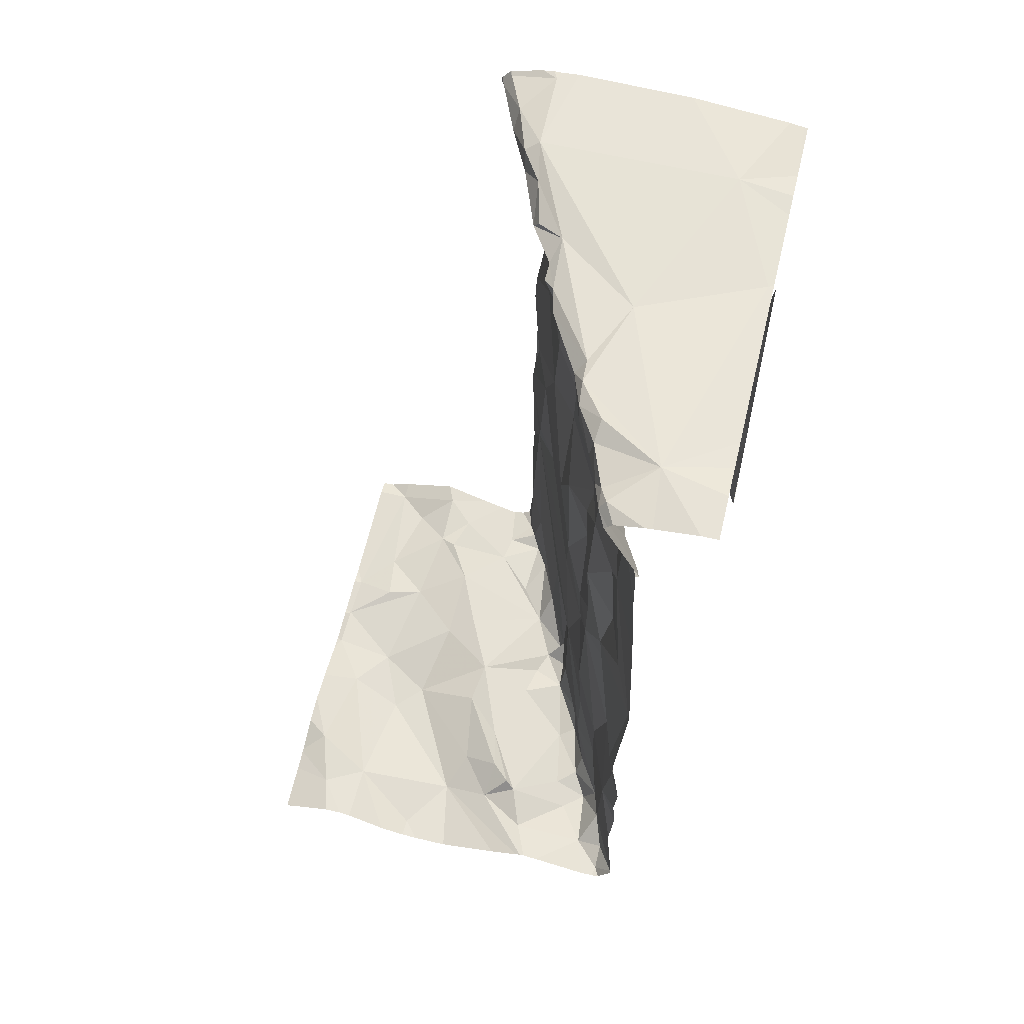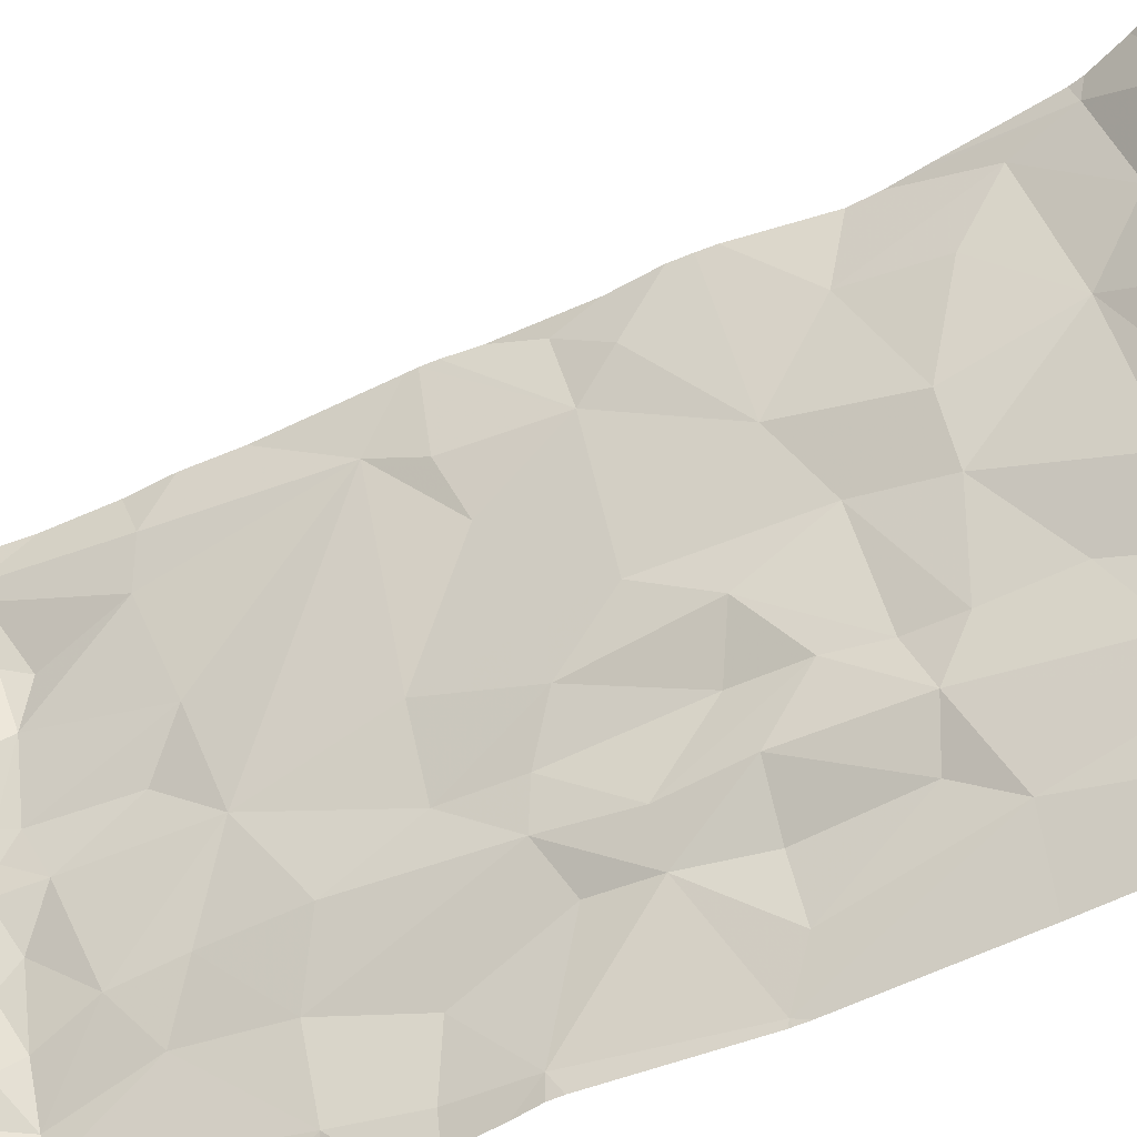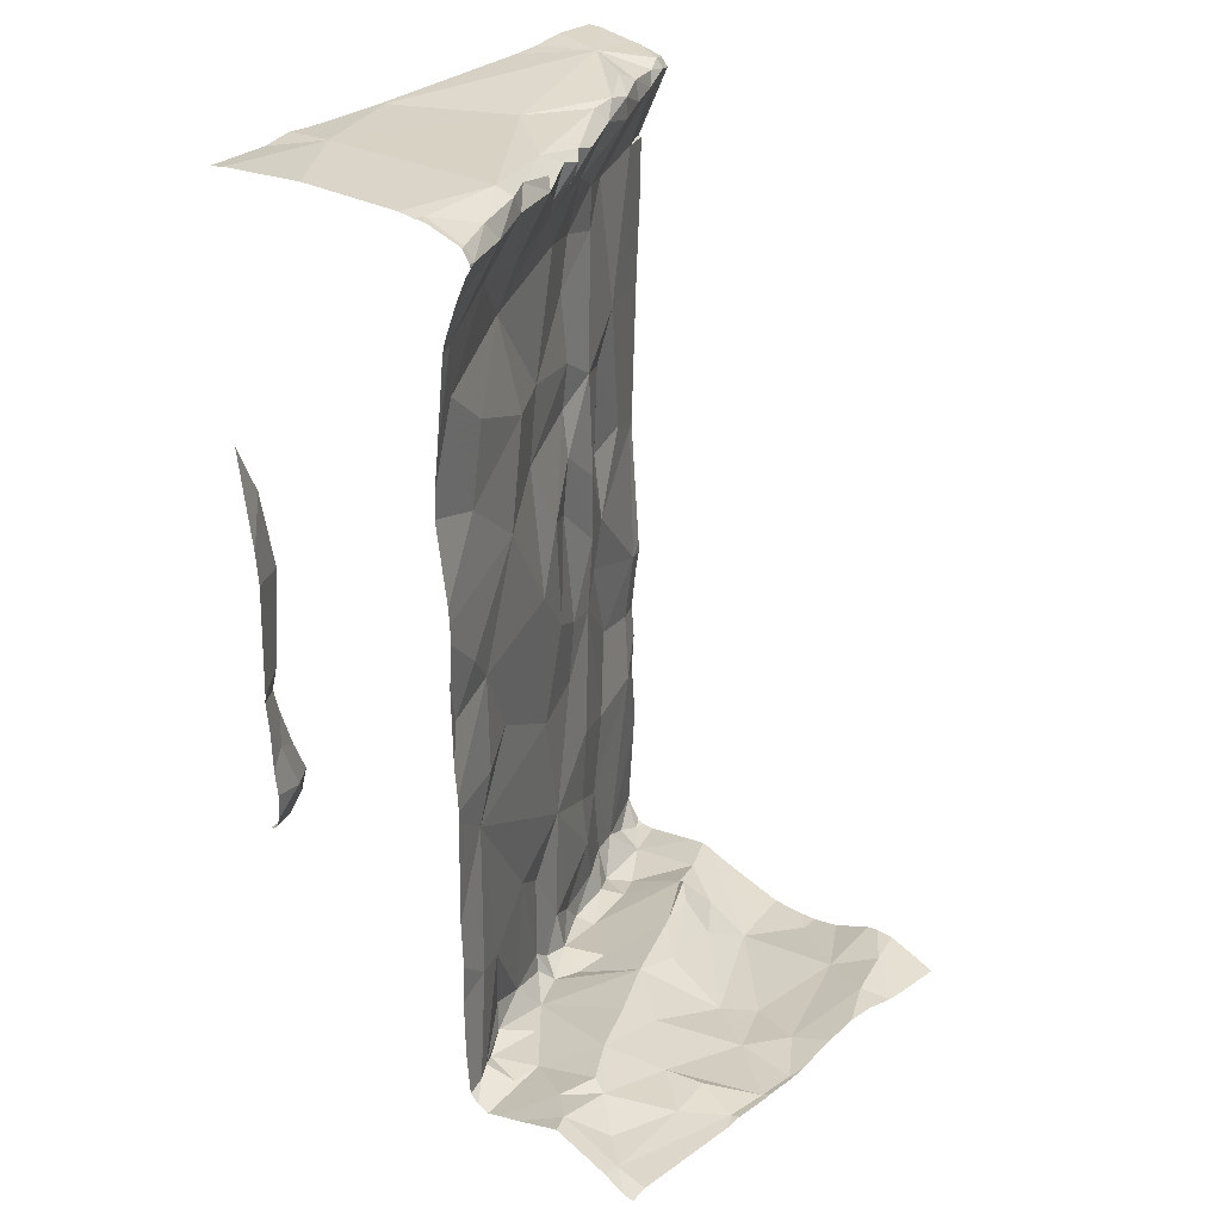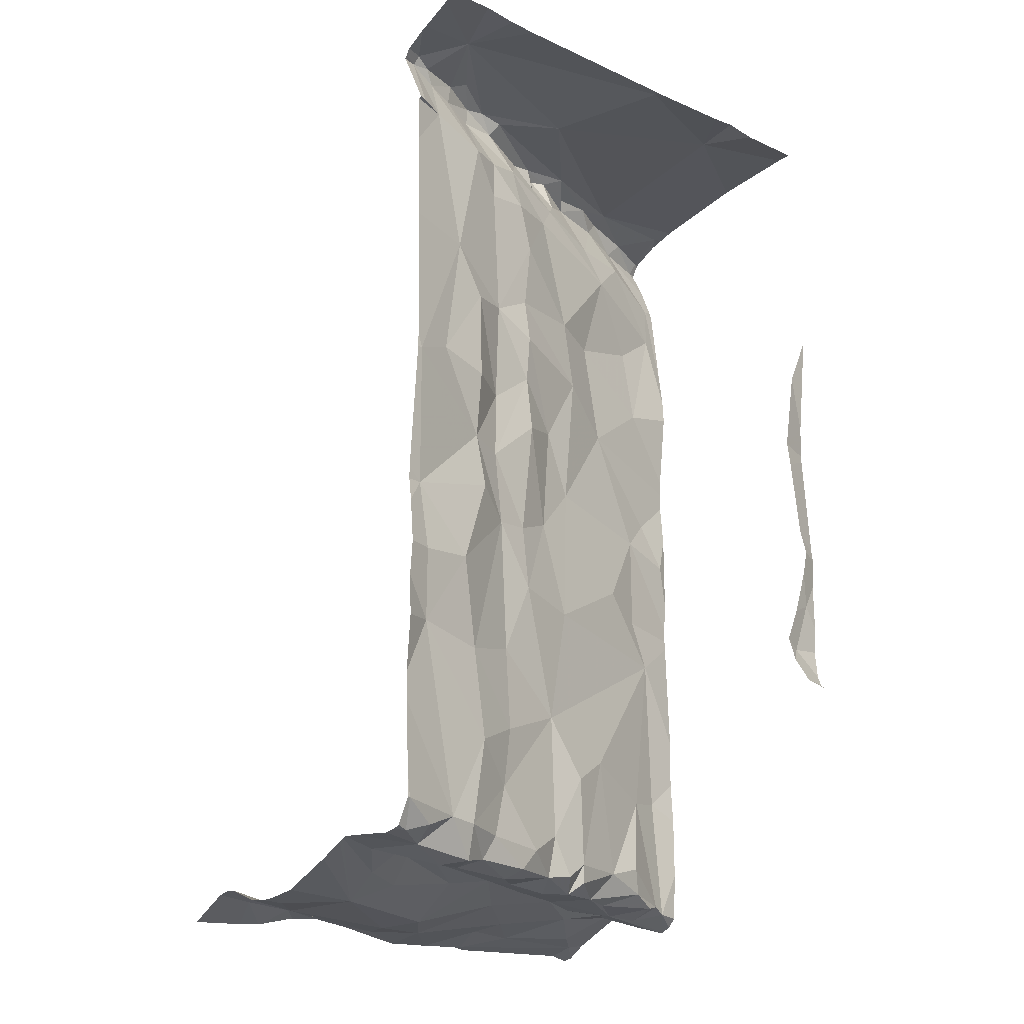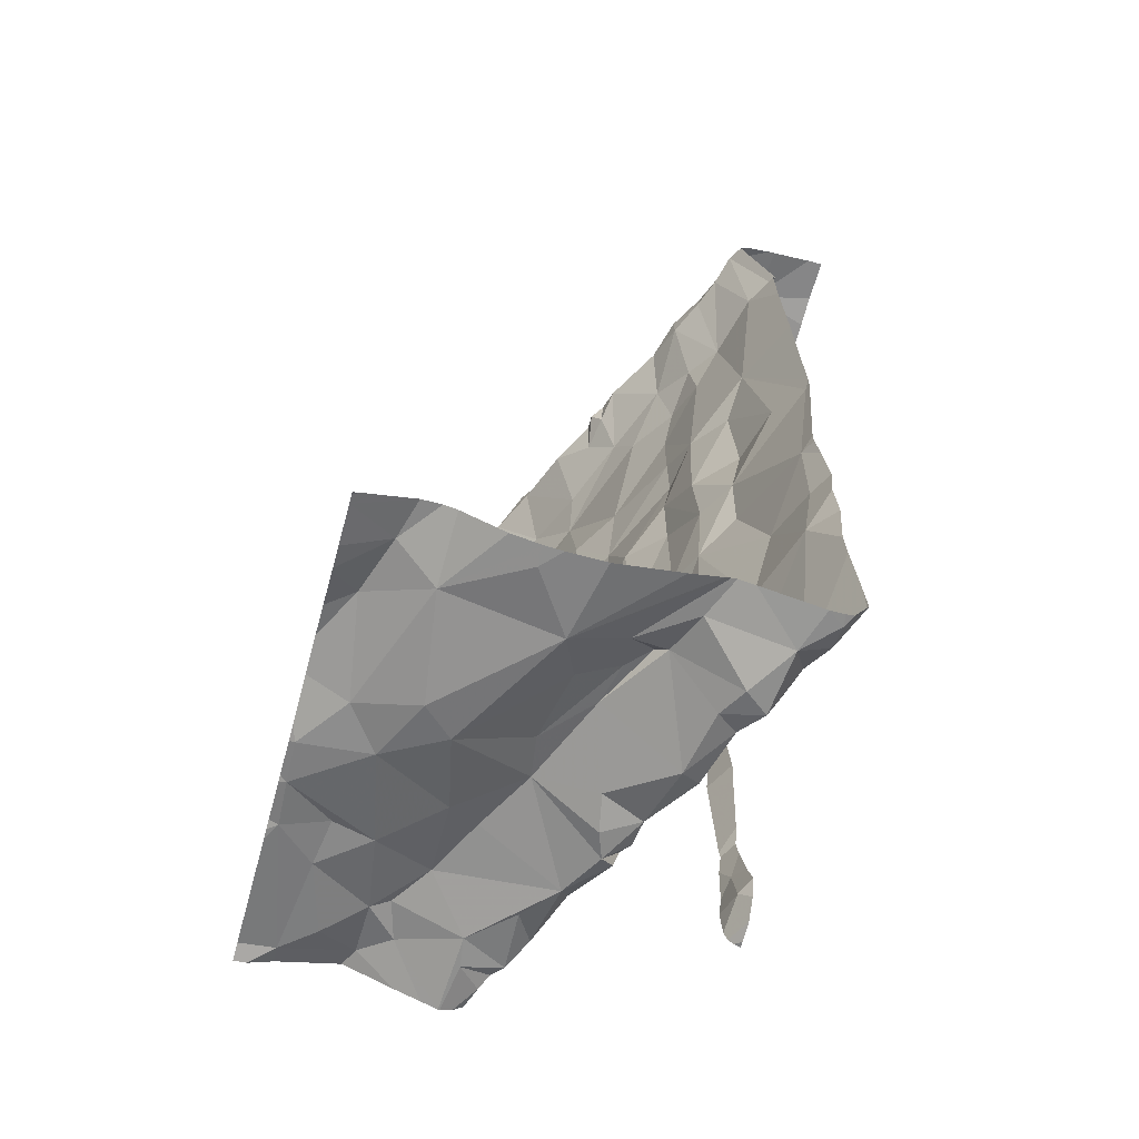
<metadata>
{"format":"obj","ext":"obj","renderer":"f3d","projection":"perspective","resolution":1024,"background":"white","views":[{"elev":60.5,"azim":13.5,"up":"+Z"},{"elev":-54.5,"azim":-63.5,"up":"+Y"},{"elev":30.5,"azim":-138.5,"up":"+Z"},{"elev":-26.4,"azim":55.6,"up":"+Z"},{"elev":-63.3,"azim":-15.4,"up":"+Z"}]}
</metadata>
<code>
v -64.7 287.7 501.3
v -65.61 287 500.6
v -65.57 286.9 500.6
v -64.86 286.9 500.5
v -65.24 287.8 500.9
v -64.91 286.9 500.5
v -65.46 287.2 500.5
v -65.58 287.2 500.6
v -65.52 287.3 500.5
v -65.64 287.4 500.6
v -65.55 287.5 500.6
v -65.48 287.5 500.6
v -65.17 287 500.5
v -65.28 287 500.5
v -65.24 287.1 500.6
v -64.74 287.8 501
v -65.24 287.8 501
v -65.35 286.9 500.5
v -65.4 287.2 500.5
v -65 287.3 500.6
v -64.99 287.2 500.5
v -65.05 287.3 500.6
v -65.65 287.3 500.6
v -64.7 287.7 501.5
v -65.64 287.5 500.6
v -65.07 286.9 500.6
v -65.1 287 500.6
v -64.97 287 500.5
v -64.73 287.8 501.2
v -64.74 287.8 501.1
v -64.95 287.1 500.6
v -64.96 287.1 500.5
v -65.18 287.1 500.6
v -65.02 287.2 500.5
v -65.13 287.3 500.6
v -65.25 287.3 500.6
v -64.7 287.8 501.3
v -64.7 287.7 501.1
v -65.1 287.4 500.6
v -65.12 287.4 500.6
v -65.24 287.8 501.3
v -64.73 287.8 501
v -65.49 287 500.5
v -65.16 287.1 500.6
v -65.08 287.4 500.6
v -65.07 287.4 500.6
v -65.06 287.4 500.6
v -65.04 287.3 500.6
v -65.37 287.4 500.6
v -64.82 286.8 500.6
v -64.72 287.8 501
v -64.74 287.8 501.1
v -65.24 287.8 501.2
v -64.7 287.7 501.2
v -64.7 287.7 501.1
v -65.59 287.8 500.6
v -64.7 287.7 501
v -65.15 287.5 500.6
v -64.86 286.9 500.6
v -64.7 287.7 501
v -65 287.1 500.5
v -64.93 287 500.5
v -64.9 287 500.6
v -64.88 287 500.6
v -65.12 287 500.6
v -65.26 287.2 500.6
v -64.71 287.8 501.8
v -65.31 287.4 500.6
v -65.53 287.7 500.6
v -65.57 287.6 500.6
v -65.23 287.7 500.6
v -64.7 287.8 501
v -65.27 287.7 500.6
v -65.28 287.6 500.6
v -65.2 287.7 500.6
v -65.22 287.7 500.6
v -65.17 287.6 500.6
v -65.42 287.6 500.6
v -65.39 287.7 500.6
v -65.45 287.8 500.6
v -65.37 287.5 500.6
v -65.12 287.5 500.6
v -65.45 287.6 500.6
v -65.15 287.6 500.7
v -65.2 287.6 500.6
v -64.97 287.2 500.7
v -65.04 287.3 500.9
v -64.92 287.1 500.8
v -65.24 287.8 500.8
v -65.18 287.7 500.8
v -64.73 287.8 501.6
v -64.97 287.2 500.8
v -65.22 287.7 500.8
v -65.06 287.4 500.8
v -65.1 287.5 500.9
v -64.86 286.9 501
v -64.92 287 501
v -65.47 287.8 500.6
v -65.55 286.8 500.6
v -65.65 286.8 500.5
v -65.2 287.7 501.2
v -64.73 287.7 501
v -65.25 286.8 500.5
v -65.32 287.8 500.6
v -64.98 287.2 501
v -65.52 286.8 500.6
v -65 287.2 501.2
v -64.85 286.9 501.1
v -64.97 287.1 501.3
v -64.88 287 501.1
v -65.06 287.4 501.2
v -64.72 287.8 501.1
v -64.85 286.9 501.2
v -65.37 287.8 500.6
v -65.14 287.6 501.3
v -64.91 287.1 501.3
v -65.19 287.7 501.2
v -65.05 287.3 501.3
v -65.01 286.8 500.6
v -64.85 286.8 500.5
v -65 287.2 501.3
v -64.92 287.1 501.4
v -65.18 287.7 501.4
v -65.63 287.8 500.6
v -64.96 287.1 501.4
v -64.86 286.9 501.6
v -64.82 286.9 501.5
v -64.99 287.2 501.5
v -65.21 287.7 501.5
v -65.22 287.8 501.4
v -65.09 287.4 501.5
v -65.26 287.8 500.6
v -65.06 287.3 501.6
v -64.97 287.1 501.6
v -65.14 287.5 501.7
v -65.04 286.8 500.6
v -64.9 287 501.6
v -65.29 287.8 500.6
v -65.07 287.4 501.7
v -65 287.2 501.7
v -65.05 286.8 500.6
v -64.98 287.2 501.8
v -65.18 287.7 501.8
v -64.89 287 501.9
v -64.96 287.1 501.8
v -64.91 287 501.8
v -64.99 287.2 501.9
v -65.12 287.5 501.9
v -65.06 287.4 501.9
v -65.18 287.6 502
v -65.29 287.8 500.6
v -64.91 287 502.1
v -64.87 286.9 502.2
v -64.98 287.2 502
v -64.94 287.1 502.1
v -65.21 287.7 502
v -65.03 287.3 502.1
v -65.12 287.5 502.1
v -64.97 287.2 502.1
v -65.18 287.6 502.2
v -64.95 287.1 502.2
v -65 287.2 502.2
v -65.24 287.8 500.7
v -64.84 286.9 502.2
v -65.24 287.8 502.2
v -65.06 287.3 502.2
v -65.12 287.5 502.2
v -64.92 286.9 502.3
v -64.94 286.9 502.3
v -64.96 287 502.3
v -65 287.1 502.3
v -65.24 287.8 500.6
v -65.26 287.7 502.3
v -65.02 287.1 502.3
v -65.09 287.3 502.3
v -65.1 287.3 502.3
v -65.11 287.4 502.3
v -65.12 287.3 502.3
v -65.22 287.6 502.3
v -65.17 287.5 502.3
v -65.31 287.8 502.3
v -64.82 286.8 500.6
v -64.82 286.8 500.6
v -65.1 287.3 502.3
v -65.2 287.6 502.4
v -65.22 287.6 502.3
v -65.26 287.7 502.3
v -65.2 287.8 502.4
v -65.11 287.4 502.3
v -65.12 287.4 502.3
v -64.86 286.8 500.5
v -65.18 287.5 502.3
v -65 287.2 502.3
v -64.92 286.9 502.3
v -64.83 287 502.4
v -64.91 286.9 502.3
v -64.89 286.8 500.5
v -64.82 286.8 500.6
v -65.12 286.8 500.5
v -64.71 287.4 502.3
v -65.35 286.8 500.5
v -64.81 287.6 502.3
v -65.32 286.8 500.5
v -64.96 287 502.3
v -64.95 287 502.4
v -65.55 287.8 500.6
v -65.59 287.8 500.6
v -65 287.1 502.3
v -65 287.1 502.3
v -64.95 287.3 502.3
v -65.16 287.4 502.3
v -65.29 287.8 502.3
v -65.66 287 500.6
v -65.66 287 500.6
v -65.66 287.3 500.6
v -65.66 287.4 500.6
v -65.66 287.5 500.6
v -65.66 287.5 500.6
v -65.66 287.1 500.6
v -65.66 286.9 500.5
v -65.66 286.8 500.5
v -65.66 287.8 500.6
v -65.66 286.9 500.5
v -65.66 287.1 500.6
v -65.66 287.2 500.6
v -65.66 287.4 500.6
v -65.66 287.5 500.6
v -64.7 287.8 501.8
v -65.66 287.3 500.6
v -64.7 287.7 501.5
v -64.7 287.8 501.7
v -64.7 287 502.3
v -64.7 287.4 502.3
v -64.7 287.7 502.3
v -64.7 287.6 502.3
v -64.73 287.8 501.3
v -64.7 286.9 502.4
v -64.7 287 502.3
v -64.7 287.4 502.3
v -64.7 287.4 502.3
v -64.7 287.6 502.3
v -65.24 287.8 501.3
v -65.06 286.8 500.6
v -65.49 286.8 500.6
v -65.41 286.8 500.5
v -64.82 286.8 500.6
v -64.83 286.8 500.8
v -64.82 286.8 500.6
v -64.83 286.8 500.8
v -64.82 286.8 500.9
v -64.83 286.8 501
v -64.82 286.8 501.1
v -64.84 286.8 501.2
v -64.83 286.8 501.2
v -64.84 286.8 501.3
v -64.82 286.8 501.5
v -64.82 286.8 501.5
v -64.82 286.8 501.6
v -64.83 286.8 501.9
v -64.84 286.8 502.1
v -64.84 286.8 502.2
v -64.83 286.8 502.2
v -64.84 286.8 502.2
v -64.9 286.8 502.3
v -64.84 286.8 502.2
v -64.9 286.8 502.3
v -64.89 286.8 502.3
v -64.83 286.8 502.3
v -64.82 286.8 502.3
v -65.62 286.8 500.5
v -65.66 286.8 500.5
v -65.66 286.8 500.5
v -64.74 286.8 502.4
v -64.7 286.8 502.4
v -65.23 287.8 501.5
v -65.24 287.8 501.3
v -64.73 287.8 501.3
v -65.24 287.8 501.6
v -65.24 287.8 501.6
v -65.24 287.8 501.7
v -65.21 287.8 501.8
v -65.22 287.8 501.9
v -65.22 287.8 501.9
v -65.25 287.8 502.1
v -65.25 287.8 502.2
v -65.28 287.8 502.2
v -65.3 287.8 502.3
v -65.32 287.8 502.3
v -64.74 287.8 502.3
v -64.93 287.8 502.4
v -65.23 287.8 502.4
v -65.29 287.8 502.3
v -65.31 287.8 502.3
v -65.3 287.8 502.3
v -65.16 287.8 502.4
v -65.2 287.8 502.4
v -65.21 287.8 502.4
v -64.74 287.8 501.5
v -64.74 287.8 501.5
v -64.73 287.8 501.2
v -64.73 287.8 501.3
v -64.7 287.8 501
v -65.62 287.8 500.6
v -65.66 287.8 500.6
v -64.71 287.8 502.3
v -64.7 287.8 502.3
f 3 2 213
f 4 6 197
f 8 7 9
f 11 10 12
f 14 13 15
f 284 165 285
f 19 7 14
f 15 19 14
f 21 20 22
f 9 7 19
f 215 10 216
f 11 25 10
f 13 26 27
f 26 28 27
f 32 31 21
f 33 27 34
f 33 35 36
f 233 200 232
f 39 36 40
f 2 43 8
f 44 15 13
f 46 45 39
f 47 22 48
f 49 12 9
f 19 49 9
f 36 35 40
f 43 18 14
f 21 34 32
f 43 2 3
f 283 165 284
f 232 195 238
f 99 220 270
f 23 8 9
f 218 56 222
f 9 10 23
f 282 156 165
f 281 143 156
f 224 8 225
f 14 7 43
f 39 45 58
f 4 50 59
f 34 21 22
f 12 10 9
f 226 25 227
f 35 34 22
f 22 47 39
f 34 35 33
f 46 39 47
f 39 40 22
f 32 34 61
f 14 18 203
f 32 61 62
f 119 26 136
f 62 28 6
f 28 26 6
f 64 63 62
f 65 27 33
f 19 15 66
f 280 143 281
f 15 44 66
f 62 61 28
f 7 8 43
f 136 13 141
f 6 64 62
f 27 28 61
f 34 27 61
f 182 4 120
f 63 31 32
f 62 63 32
f 279 135 143
f 6 59 64
f 6 4 59
f 43 3 106
f 141 14 243
f 201 43 245
f 40 35 22
f 225 23 229
f 49 19 36
f 36 58 68
f 36 66 33
f 44 33 66
f 70 69 56
f 151 73 138
f 33 44 65
f 65 44 13
f 21 31 20
f 138 71 132
f 76 75 77
f 79 78 74
f 36 19 66
f 79 74 151
f 244 43 106
f 80 79 104
f 91 230 298
f 74 81 58
f 58 82 77
f 80 83 79
f 69 83 80
f 49 68 81
f 83 69 70
f 48 22 20
f 81 68 58
f 82 84 77
f 81 74 78
f 78 83 81
f 79 83 78
f 206 80 98
f 27 65 13
f 39 58 36
f 46 47 48
f 64 59 50
f 278 129 135
f 25 11 70
f 25 70 56
f 36 68 49
f 45 82 58
f 75 76 73
f 12 83 70
f 74 75 73
f 71 73 76
f 12 81 83
f 77 75 85
f 74 85 75
f 58 85 74
f 12 49 81
f 70 11 12
f 243 14 199
f 45 46 82
f 77 84 76
f 77 85 58
f 56 69 80
f 86 48 20
f 31 86 20
f 31 63 86
f 48 86 87
f 63 88 86
f 76 84 90
f 247 50 248
f 88 92 86
f 90 84 82
f 71 76 93
f 277 1 37
f 46 48 94
f 88 63 64
f 163 93 89
f 94 95 46
f 95 90 82
f 82 46 95
f 96 64 247
f 96 88 64
f 87 94 48
f 90 93 76
f 97 92 88
f 96 97 88
f 87 86 92
f 95 101 90
f 93 90 101
f 95 94 87
f 141 13 14
f 57 102 60
f 276 123 41
f 5 101 17
f 105 92 97
f 136 26 13
f 101 95 87
f 87 92 105
f 87 105 107
f 108 96 251
f 109 105 97
f 96 110 97
f 87 107 111
f 111 101 87
f 96 108 110
f 275 130 129
f 111 115 101
f 112 102 30
f 110 116 109
f 109 107 105
f 113 108 252
f 97 110 109
f 101 115 117
f 118 111 107
f 113 110 108
f 38 112 55
f 37 54 300
f 53 117 242
f 121 118 107
f 116 110 113
f 122 116 113
f 115 123 117
f 109 121 107
f 121 109 125
f 127 126 122
f 125 128 121
f 123 129 130
f 242 123 276
f 115 111 131
f 133 131 118
f 122 134 125
f 131 135 123
f 113 127 122
f 41 130 275
f 115 131 123
f 242 117 123
f 118 121 128
f 122 125 109
f 109 116 122
f 120 4 191
f 123 130 41
f 128 133 118
f 275 129 278
f 127 113 255
f 118 131 111
f 126 137 122
f 278 135 279
f 139 135 131
f 131 133 139
f 140 128 125
f 134 140 125
f 119 6 26
f 122 137 134
f 123 135 129
f 140 142 133
f 133 128 140
f 126 127 144
f 140 145 142
f 137 126 146
f 144 146 126
f 145 134 146
f 279 143 280
f 140 134 145
f 139 142 147
f 143 135 148
f 134 137 146
f 139 133 142
f 145 147 142
f 144 127 258
f 149 148 139
f 139 148 135
f 150 143 148
f 144 152 145
f 153 152 144
f 146 144 145
f 153 144 259
f 154 145 155
f 281 156 282
f 154 157 149
f 158 150 148
f 149 139 147
f 145 154 147
f 147 154 149
f 143 150 156
f 158 148 149
f 155 159 154
f 160 156 158
f 154 159 157
f 156 150 158
f 53 101 117
f 161 159 155
f 159 161 162
f 162 157 159
f 152 161 155
f 164 153 261
f 165 156 160
f 158 149 157
f 166 158 157
f 166 167 158
f 282 165 283
f 158 167 160
f 152 155 145
f 153 168 169
f 169 170 152
f 161 152 171
f 264 164 265
f 153 164 168
f 285 173 286
f 162 161 171
f 174 162 171
f 175 166 162
f 174 175 162
f 52 112 30
f 166 176 177
f 177 176 178
f 179 160 167
f 180 179 167
f 165 160 173
f 166 157 162
f 167 166 177
f 180 167 177
f 175 176 166
f 179 173 160
f 286 181 287
f 152 153 169
f 178 176 184
f 186 185 187
f 185 188 187
f 189 180 190
f 185 192 189
f 193 184 175
f 189 184 193
f 195 194 196
f 200 195 232
f 175 174 193
f 289 234 305
f 169 194 204
f 169 168 194
f 204 195 205
f 170 204 208
f 171 152 170
f 174 209 193
f 208 205 209
f 208 171 170
f 208 204 205
f 175 184 176
f 208 209 174
f 204 170 169
f 171 208 174
f 193 210 189
f 195 209 205
f 209 210 193
f 204 194 195
f 168 196 194
f 29 112 52
f 196 168 266
f 195 196 268
f 180 211 192
f 188 212 187
f 178 190 177
f 212 181 187
f 211 180 189
f 187 173 186
f 180 177 190
f 190 178 184
f 189 190 184
f 192 179 180
f 192 211 189
f 186 179 192
f 212 188 291
f 186 192 185
f 189 210 185
f 293 212 294
f 173 179 186
f 173 187 181
f 210 202 185
f 209 195 210
f 210 195 200
f 106 3 99
f 30 102 16
f 202 200 239
f 99 3 220
f 100 221 271
f 210 200 202
f 185 202 290
f 188 185 295
f 17 101 53
f 236 1 277
f 213 2 219
f 214 3 213
f 298 24 299
f 215 23 10
f 103 14 203
f 277 37 301
f 216 10 226
f 217 25 218
f 54 112 29
f 218 25 56
f 16 102 42
f 219 2 224
f 55 112 54
f 220 3 223
f 220 221 100
f 199 14 103
f 38 102 112
f 222 56 124
f 51 72 302
f 223 3 214
f 224 2 8
f 60 102 38
f 225 8 23
f 226 10 25
f 183 50 198
f 102 57 42
f 227 25 217
f 182 50 4
f 229 23 215
f 5 93 101
f 42 72 51
f 198 50 182
f 234 202 235
f 89 93 5
f 235 202 241
f 203 18 201
f 237 195 273
f 201 18 43
f 91 231 230
f 238 195 237
f 239 200 240
f 191 4 197
f 240 200 233
f 241 202 239
f 197 6 119
f 245 43 244
f 246 50 183
f 98 80 114
f 247 64 50
f 114 80 104
f 248 50 246
f 249 96 247
f 250 96 249
f 104 79 151
f 251 96 250
f 252 108 251
f 124 56 303
f 253 113 254
f 132 71 172
f 254 113 252
f 255 113 253
f 138 73 71
f 256 127 255
f 257 127 256
f 258 127 257
f 151 74 73
f 259 144 258
f 163 71 93
f 260 153 259
f 261 153 260
f 172 71 163
f 262 164 261
f 263 164 262
f 206 56 80
f 264 168 164
f 265 164 263
f 266 168 264
f 207 56 206
f 267 196 266
f 42 57 72
f 268 196 267
f 269 195 268
f 67 231 91
f 270 220 100
f 228 231 67
f 271 221 272
f 236 24 1
f 273 195 269
f 274 237 273
f 285 165 173
f 286 173 181
f 287 181 288
f 288 181 293
f 289 202 234
f 290 202 289
f 291 188 297
f 292 212 291
f 293 181 212
f 294 212 292
f 295 185 290
f 296 188 295
f 297 188 296
f 298 230 24
f 299 24 236
f 300 54 29
f 301 37 300
f 303 56 207
f 304 222 124
f 305 234 306

</code>
